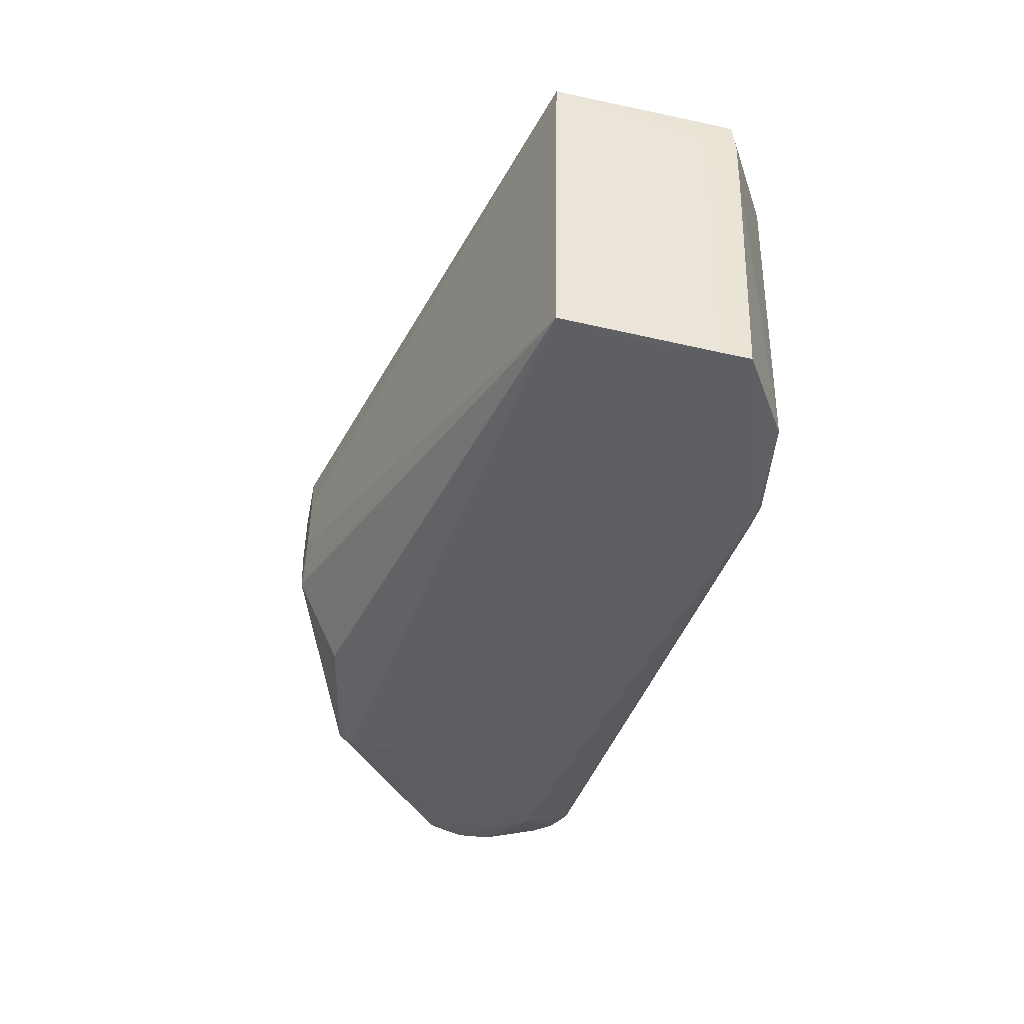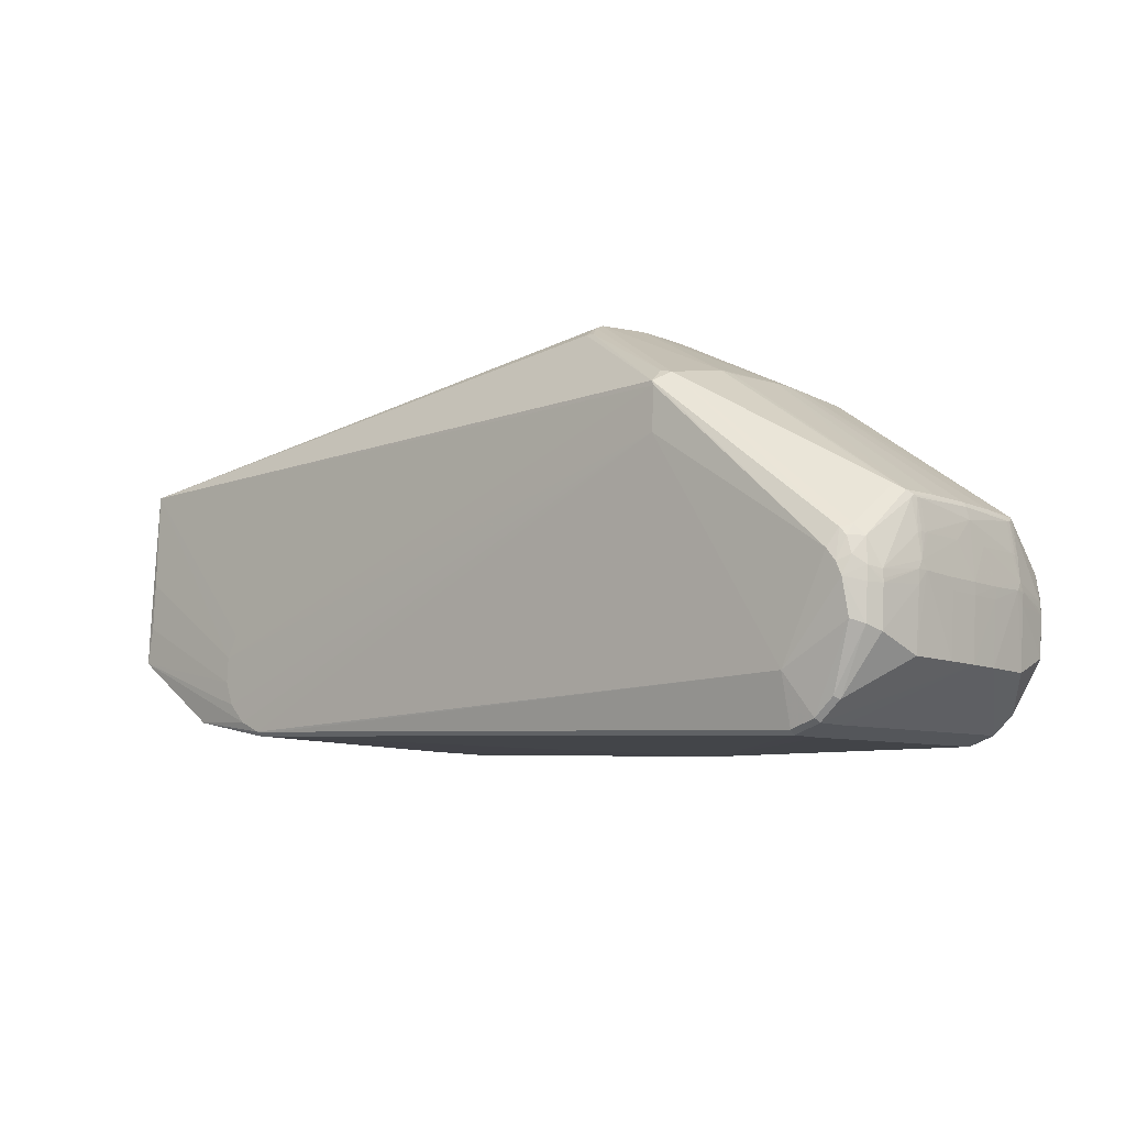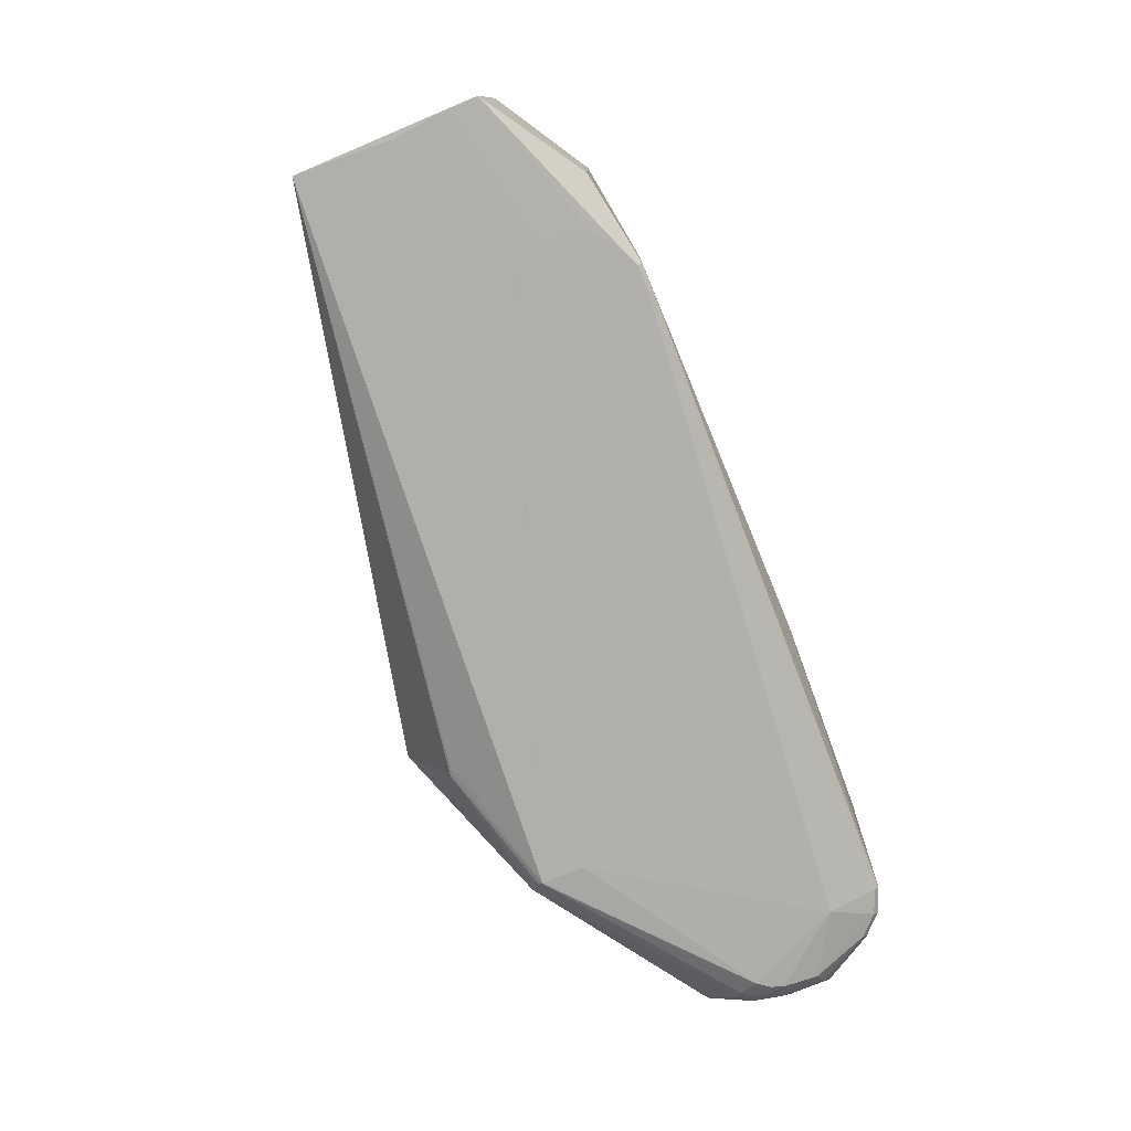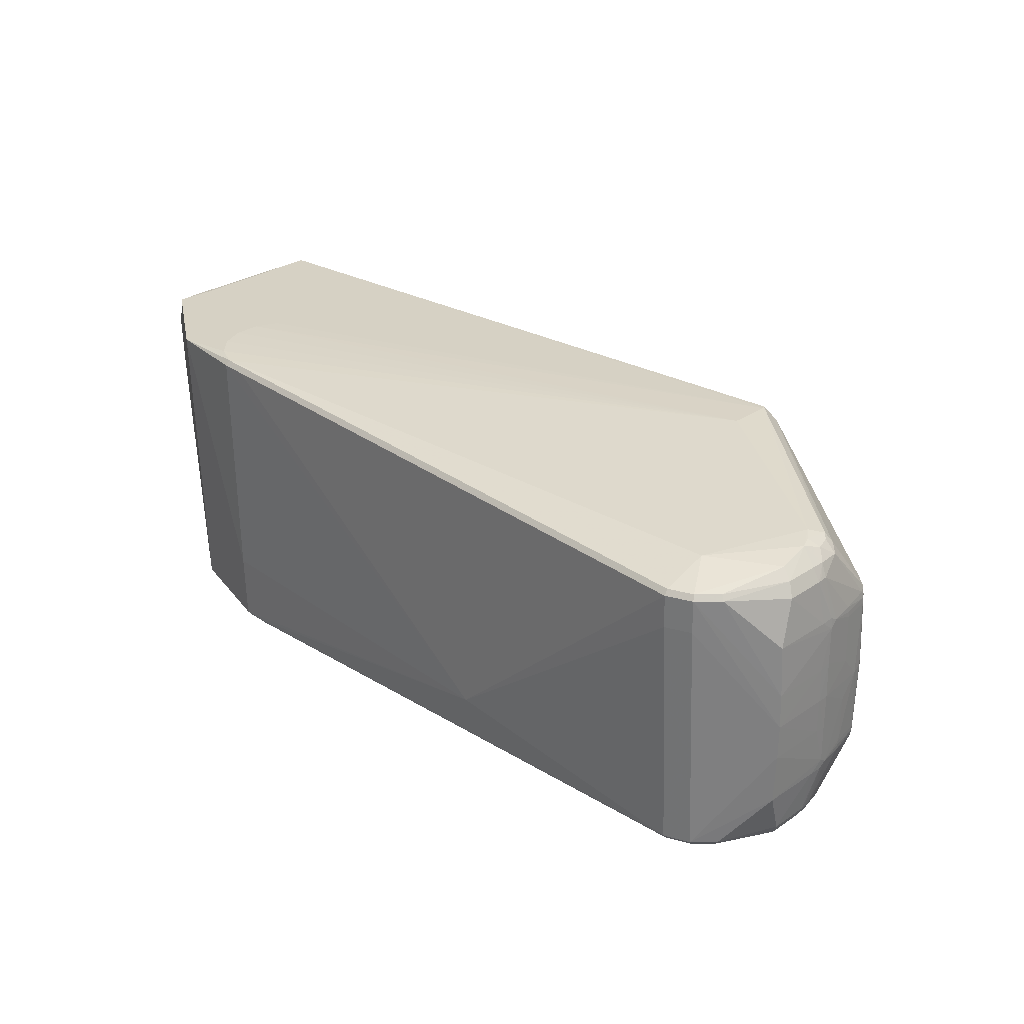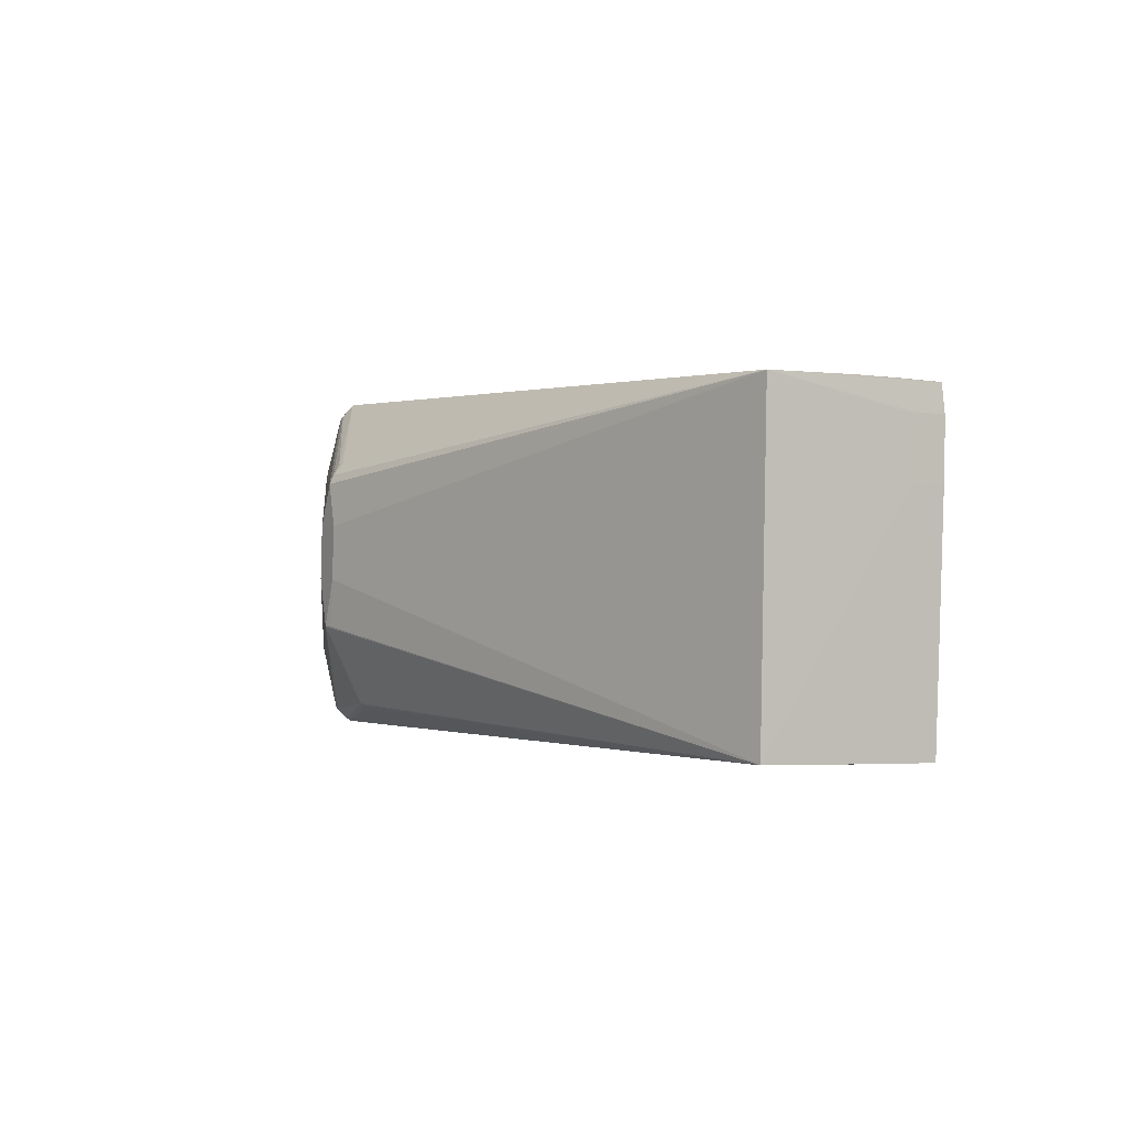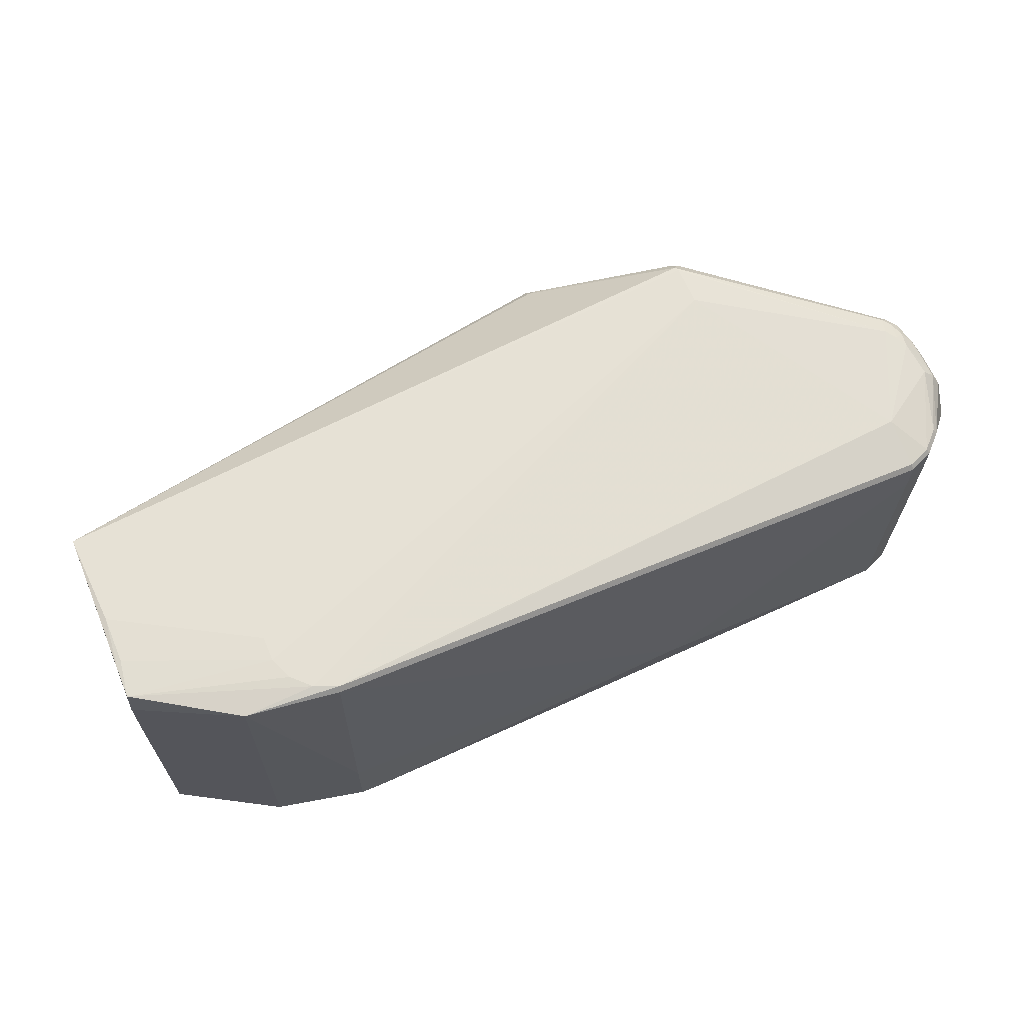
<metadata>
{"format":"obj","ext":"obj","renderer":"f3d","projection":"perspective","resolution":1024,"background":"white","views":[{"elev":-40.1,"azim":71.4,"up":"+Y"},{"elev":-10.5,"azim":-139.0,"up":"+Z"},{"elev":-78.8,"azim":108.4,"up":"+Y"},{"elev":28.7,"azim":-138.3,"up":"+Y"},{"elev":-0.2,"azim":56.0,"up":"+Y"},{"elev":63.4,"azim":152.9,"up":"+Y"}]}
</metadata>
<code>
v -0.02551 0.1127 0.246
v 0.596 0.1709 0.05097
v 0.5997 0.1701 -0.0007455
v 0.5939 -0.1784 0.05679
v 0.5941 0.1699 0.1545
v 0.592 -0.1739 0.1603
v 0.6067 -0.1806 -0.03473
v 0.6088 0.168 -0.04054
v 0.6066 0.1685 -0.009866
v 0.6045 -0.1801 -0.004058
v 0.6108 0.1363 -0.04286
v 0.6104 0.07599 -0.04186
v 0.6106 0.1356 -0.03993
v 0.608 0.07451 -0.008462
v 0.6102 0.07695 -0.03897
v 0.6084 0.139 -0.009534
v 0.6105 0.1385 -0.03952
v 0.6078 0.07635 -0.005587
v 0.6082 0.1372 -0.006601
v -0.01598 0.1127 0.2467
v -0.03569 0.04407 0.2618
v -0.004167 0.04332 0.264
v -0.03714 -0.01371 0.2626
v -0.005615 -0.01447 0.2649
v -0.3862 -0.07442 0.00118
v -0.3825 -0.07391 0.03312
v -0.02713 -0.1535 0.2124
v -0.3853 0.08029 -0.001398
v -0.3816 0.0808 0.03054
v -0.3813 0.08618 0.03047
v -0.385 0.08567 -0.001471
v -0.03368 -0.1517 0.2152
v -0.03262 -0.1584 0.2027
v -0.3768 0.09681 0.03634
v -0.3802 0.09386 0.0292
v -0.3868 -0.02061 0.0002152
v -0.386 -0.07981 0.001287
v -0.3823 -0.0793 0.03323
v -0.3866 0.02648 -0.0005695
v -0.3854 0.07491 -0.001316
v -0.3863 -0.06904 0.001083
v -0.3846 0.09202 -0.003279
v -0.3865 0.09524 -0.03667
v -0.3618 0.165 -0.02995
v -0.3792 0.05056 0.03813
v -0.3805 0.08952 0.03248
v -0.3892 0.002342 -0.03667
v -0.3879 0.03984 -0.0494
v -0.3885 0.04285 -0.03732
v -0.3876 0.0835 -0.03658
v -0.3857 0.09458 -0.05019
v -0.3831 0.003491 0.03439
v -0.3853 0.00127 0.02213
v -0.18 0.1054 0.1812
v -0.189 -0.01532 0.1835
v -0.004958 -0.111 -0.1663
v -0.1892 0.00483 0.1834
v -0.3671 0.102 0.04229
v -0.3506 0.1731 -0.03629
v -0.342 0.1748 -0.02372
v -0.3593 0.157 -0.001711
v -0.3509 0.1666 -0.004928
v -0.3717 0.1553 -0.03942
v -0.3693 0.1528 -0.01287
v -0.3571 0.1648 -0.01277
v -0.3869 0.09028 -0.02823
v -0.1609 0.189 0.107
v -0.1641 0.1896 0.1516
v -0.3787 0.1416 -0.05049
v -0.3784 0.1416 -0.04195
v -0.1616 0.1893 0.1566
v -0.344 -0.1702 -0.01797
v -0.3526 -0.1687 -0.03059
v -0.3572 -0.1676 -0.04368
v -0.3804 -0.1374 -0.04584
v -0.3868 -0.09032 -0.0471
v -0.3883 -0.03558 -0.04815
v -0.3887 0.002136 -0.04881
v -0.3611 -0.1514 0.003428
v -0.3528 -0.1613 0.0005363
v -0.3552 0.1715 -0.04933
v -0.3714 0.1555 -0.04307
v -0.389 -0.03817 -0.03597
v -0.3885 -0.07878 -0.03388
v -0.3856 -0.08623 -0.000309
v -0.381 0.003551 0.0388
v -0.3876 -0.09052 -0.03357
v -0.3732 -0.1512 -0.03796
v -0.3813 -0.08703 0.03222
v -0.38 -0.1371 -0.0373
v -0.3797 -0.04347 0.0397
v -0.3779 -0.08978 0.03945
v -0.3815 -0.08258 0.03535
v -0.3637 -0.1603 -0.02452
v -0.3735 -0.1508 -0.03432
v -0.359 -0.1596 -0.007366
v -0.3682 -0.09491 0.04557
v -0.371 -0.1474 -0.007865
v -0.1728 0.1736 0.1665
v -0.1619 0.1757 0.1693
v -0.388 -0.08529 -0.0253
v -0.1847 0.09416 0.1791
v -0.1741 0.1169 0.1809
v -0.1755 0.09451 0.1845
v -0.1754 -0.1075 0.1846
v -0.1765 -0.08491 0.1875
v -0.1858 -0.08463 0.1821
v -0.1888 0.02497 0.1828
v -0.1668 -0.1773 0.1631
v -0.1812 -0.09583 0.1845
v -0.1664 -0.181 0.1576
v -0.1615 -0.1821 0.1132
v -0.1647 -0.1813 0.1582
v -0.1639 -0.1778 0.1636
v -0.1721 -0.1633 0.1733
v -0.1739 -0.1668 0.1712
v -0.1648 -0.1669 0.174
v -0.3702 -0.1524 -0.08581
v -0.3728 -0.1518 -0.0491
v -0.3804 -0.1376 -0.04988
v -0.3884 0.002068 -0.05284
v -0.3814 -0.0914 -0.1108
v -0.3774 -0.1383 -0.09208
v -0.3837 -0.0363 -0.1119
v -0.3841 0.001047 -0.1126
v -0.3596 -0.1626 -0.0809
v -0.3832 0.03839 -0.1132
v -0.3803 0.09347 -0.1139
v -0.3787 0.1417 -0.05454
v -0.371 0.1558 -0.05423
v -0.3577 0.1654 -0.08636
v -0.3684 0.1552 -0.09093
v -0.3757 0.1409 -0.09674
v -0.336 -0.1541 -0.1399
v -0.3396 -0.1485 -0.1427
v -0.2898 -0.1548 -0.1661
v -0.2904 -0.1493 -0.1708
v -0.3155 -0.1545 -0.1576
v -0.3178 -0.1489 -0.1617
v -0.2932 -0.1687 -0.1148
v -0.2851 0.1519 -0.177
v -0.313 0.1466 -0.1724
v -0.2857 0.1462 -0.1815
v -0.3107 0.1522 -0.1685
v -0.3349 0.147 -0.1535
v -0.2859 0.1104 -0.1809
v -0.287 0.1676 -0.1256
v -0.3312 0.1526 -0.1507
v -0.3133 0.1107 -0.1718
v 0.4417 -0.1822 -0.02116
v 0.4213 -0.1818 -0.003422
v 0.4538 -0.1827 -0.04537
v 0.4558 -0.1832 -0.07238
v 0.4065 -0.1783 -0.1351
v 0.4472 -0.1835 -0.09807
v 0.3777 -0.1782 -0.1372
v 0.3782 -0.1837 -0.1326
v 0.4053 -0.1838 -0.1306
v 0.4295 -0.1838 -0.1185
v 0.4069 -0.1025 -0.1364
v 0.3782 0.1671 -0.1405
v 0.4421 0.1768 -0.02469
v 0.4542 0.1767 -0.04892
v 0.4561 0.1762 -0.07593
v 0.407 0.168 -0.1385
v 0.4476 0.1755 -0.1016
v 0.4299 0.1746 -0.1221
v 0.4057 0.1737 -0.1342
v 0.3786 0.1728 -0.1361
v 0.5054 -0.08647 -0.1126
v 0.5065 0.08815 -0.1155
v 0.5069 0.1658 -0.1168
v 0.505 -0.1641 -0.1113
v -0.01798 0.09916 0.257
v -0.0185 0.08931 0.2615
v -0.0149 -0.06543 0.2636
v -0.02227 -0.06555 0.2645
f 173 7 158
f 5 6 18
f 11 173 171
f 12 173 11
f 7 173 12
f 113 6 33
f 10 152 7
f 137 56 156
f 143 56 146
f 146 56 137
f 146 149 143
f 137 149 146
f 161 56 143
f 165 56 161
f 112 152 113
f 72 112 113
f 19 5 18
f 170 171 173
f 15 12 11
f 27 6 32
f 27 33 6
f 27 32 113
f 113 33 27
f 18 6 14
f 6 10 14
f 14 10 7
f 7 12 14
f 12 15 14
f 14 19 18
f 113 152 150
f 152 10 150
f 4 6 113
f 4 10 6
f 4 150 10
f 137 156 157
f 158 112 157
f 160 56 165
f 171 170 160
f 159 112 158
f 155 112 159
f 158 7 159
f 7 155 159
f 152 112 153
f 153 112 155
f 7 152 153
f 153 155 7
f 98 92 89
f 11 171 172
f 172 8 11
f 172 160 165
f 171 160 172
f 11 8 17
f 168 172 165
f 13 15 11
f 19 14 16
f 16 14 15
f 15 13 16
f 16 13 11
f 11 17 16
f 16 17 8
f 5 19 16
f 113 150 151
f 151 4 113
f 150 4 151
f 154 156 56
f 56 160 154
f 154 173 158
f 154 170 173
f 154 160 170
f 158 157 154
f 154 157 156
f 124 77 125
f 84 77 124
f 79 92 98
f 98 96 79
f 79 96 80
f 112 72 140
f 140 157 112
f 5 162 68
f 68 71 5
f 5 71 20
f 116 79 80
f 99 71 62
f 169 141 147
f 147 168 169
f 169 161 143
f 143 141 169
f 165 161 169
f 169 168 165
f 9 2 5
f 5 16 9
f 9 16 8
f 145 128 133
f 84 124 122
f 126 140 74
f 138 140 126
f 98 89 90
f 90 95 98
f 24 6 22
f 6 5 22
f 97 110 92
f 97 116 110
f 92 79 97
f 79 116 97
f 113 32 114
f 117 114 32
f 116 114 117
f 109 116 80
f 113 114 109
f 109 114 116
f 110 116 115
f 92 110 107
f 107 55 92
f 110 55 107
f 106 110 23
f 23 55 106
f 106 55 110
f 101 84 87
f 87 90 101
f 54 58 34
f 99 58 54
f 71 99 100
f 8 164 3
f 3 164 2
f 3 9 8
f 2 9 3
f 2 164 163
f 163 162 5
f 5 2 163
f 163 68 162
f 8 172 167
f 172 168 167
f 127 50 128
f 128 145 127
f 125 48 127
f 127 48 50
f 76 120 87
f 87 84 76
f 84 122 76
f 72 80 73
f 80 96 73
f 73 140 72
f 73 74 140
f 140 138 136
f 157 140 136
f 136 138 137
f 137 157 136
f 120 95 75
f 95 90 75
f 87 120 75
f 75 90 87
f 113 109 111
f 111 109 80
f 111 72 113
f 111 80 72
f 110 115 105
f 24 23 177
f 177 105 115
f 23 110 177
f 110 105 177
f 32 6 177
f 177 117 32
f 116 117 177
f 177 115 116
f 57 55 23
f 85 90 89
f 85 101 90
f 37 101 85
f 52 53 26
f 92 55 91
f 55 57 91
f 91 57 86
f 50 48 49
f 131 148 132
f 132 145 133
f 132 148 145
f 131 132 81
f 147 131 81
f 166 164 8
f 8 167 166
f 47 49 78
f 78 49 48
f 142 141 143
f 143 149 142
f 142 149 125
f 125 127 142
f 142 127 145
f 144 131 147
f 144 148 131
f 147 141 144
f 141 142 144
f 145 148 144
f 144 142 145
f 67 168 147
f 67 167 168
f 67 166 167
f 164 166 67
f 68 163 67
f 67 163 164
f 126 74 118
f 74 73 94
f 95 74 94
f 94 73 96
f 98 95 94
f 94 96 98
f 175 22 5
f 175 100 99
f 176 6 24
f 24 177 176
f 176 177 6
f 86 57 45
f 21 57 23
f 21 175 54
f 22 175 21
f 21 23 24
f 24 22 21
f 35 70 42
f 37 85 38
f 38 85 89
f 47 53 39
f 39 49 47
f 147 81 60
f 60 67 147
f 62 71 60
f 71 68 60
f 68 67 60
f 82 81 130
f 130 81 132
f 130 132 133
f 34 58 61
f 61 99 62
f 61 58 99
f 70 35 64
f 64 35 34
f 34 61 64
f 129 130 133
f 133 128 51
f 51 129 133
f 43 129 51
f 128 50 51
f 50 43 51
f 121 48 125
f 121 78 48
f 125 77 121
f 77 78 121
f 119 95 120
f 120 118 119
f 119 118 74
f 99 54 103
f 103 175 99
f 54 175 103
f 100 175 174
f 5 20 174
f 174 175 5
f 102 54 34
f 57 21 108
f 108 45 57
f 34 45 108
f 54 102 108
f 108 102 34
f 93 89 92
f 93 38 89
f 92 91 93
f 26 38 93
f 93 91 86
f 86 52 93
f 93 52 26
f 25 101 37
f 25 41 101
f 37 38 25
f 25 38 26
f 26 53 25
f 53 41 25
f 83 77 84
f 84 101 83
f 47 78 83
f 83 78 77
f 36 41 53
f 36 53 47
f 101 41 36
f 47 83 36
f 36 83 101
f 50 49 66
f 49 39 66
f 66 43 50
f 42 70 66
f 70 43 66
f 53 52 29
f 59 60 81
f 81 44 59
f 62 60 59
f 70 64 63
f 63 64 44
f 82 130 63
f 130 129 63
f 63 81 82
f 63 44 81
f 44 64 65
f 62 59 65
f 65 59 44
f 65 61 62
f 65 64 61
f 69 43 70
f 69 129 43
f 70 63 69
f 69 63 129
f 88 74 95
f 95 119 88
f 88 119 74
f 122 135 123
f 123 135 118
f 123 118 120
f 120 76 123
f 123 76 122
f 126 118 134
f 118 135 134
f 134 138 126
f 134 135 138
f 139 122 124
f 139 135 122
f 139 124 125
f 138 135 139
f 125 149 139
f 137 138 139
f 139 149 137
f 1 174 20
f 1 20 71
f 100 174 1
f 71 100 1
f 104 21 54
f 54 108 104
f 104 108 21
f 30 35 42
f 53 29 28
f 29 30 28
f 34 35 46
f 35 30 46
f 46 45 34
f 46 30 29
f 86 45 46
f 46 52 86
f 46 29 52
f 40 39 53
f 53 28 40
f 40 66 39
f 40 28 66
f 31 30 42
f 31 28 30
f 42 66 31
f 66 28 31

</code>
